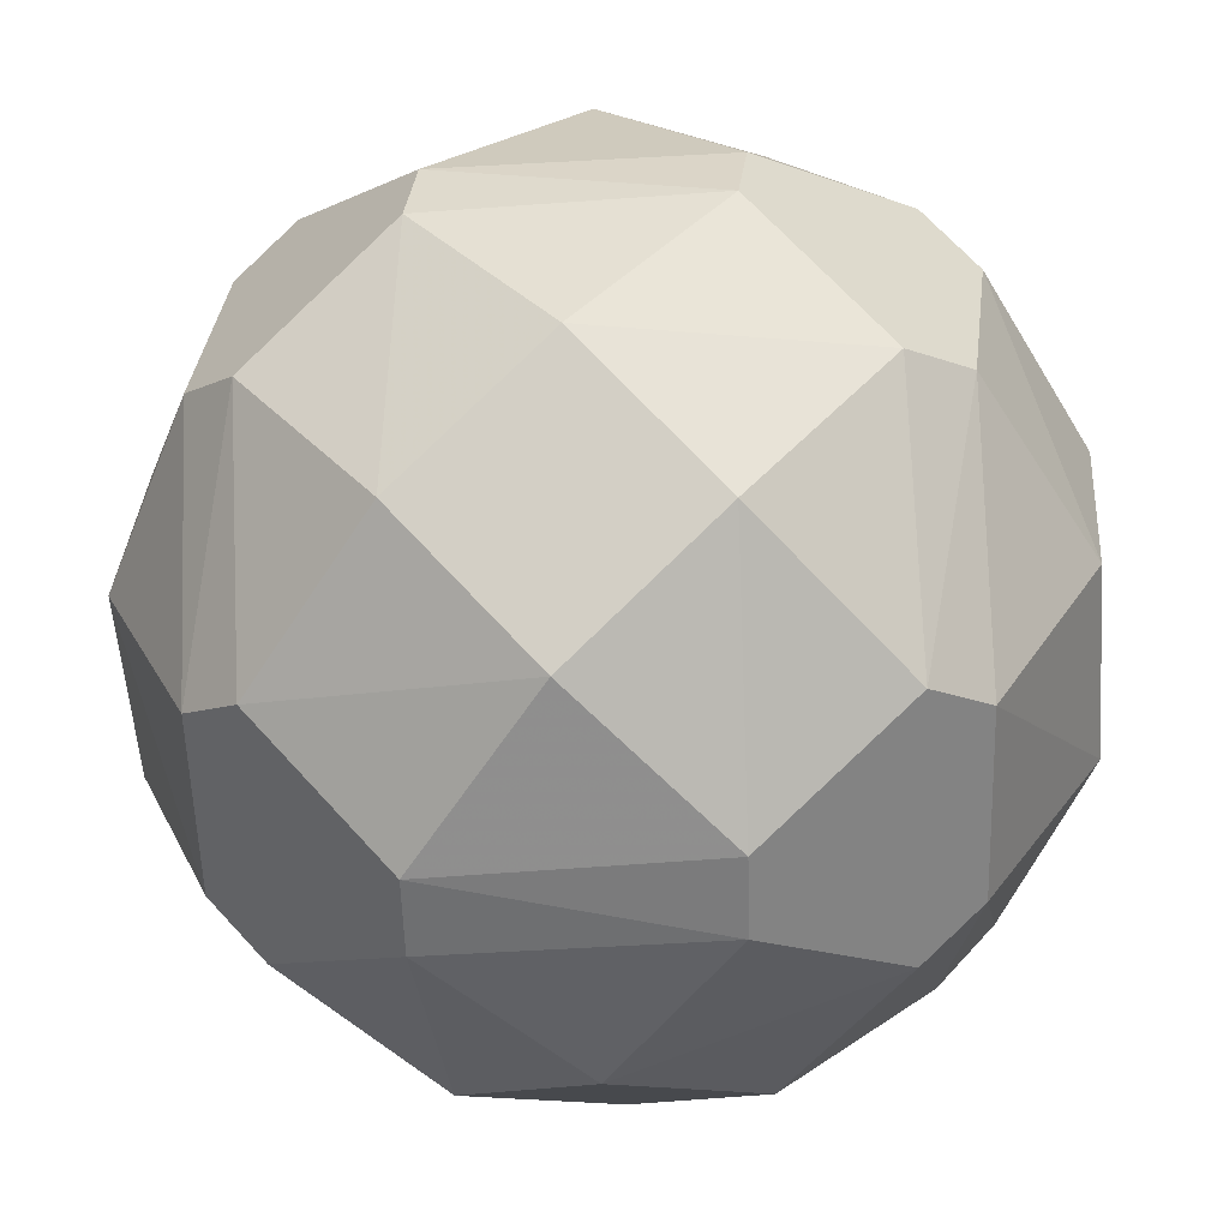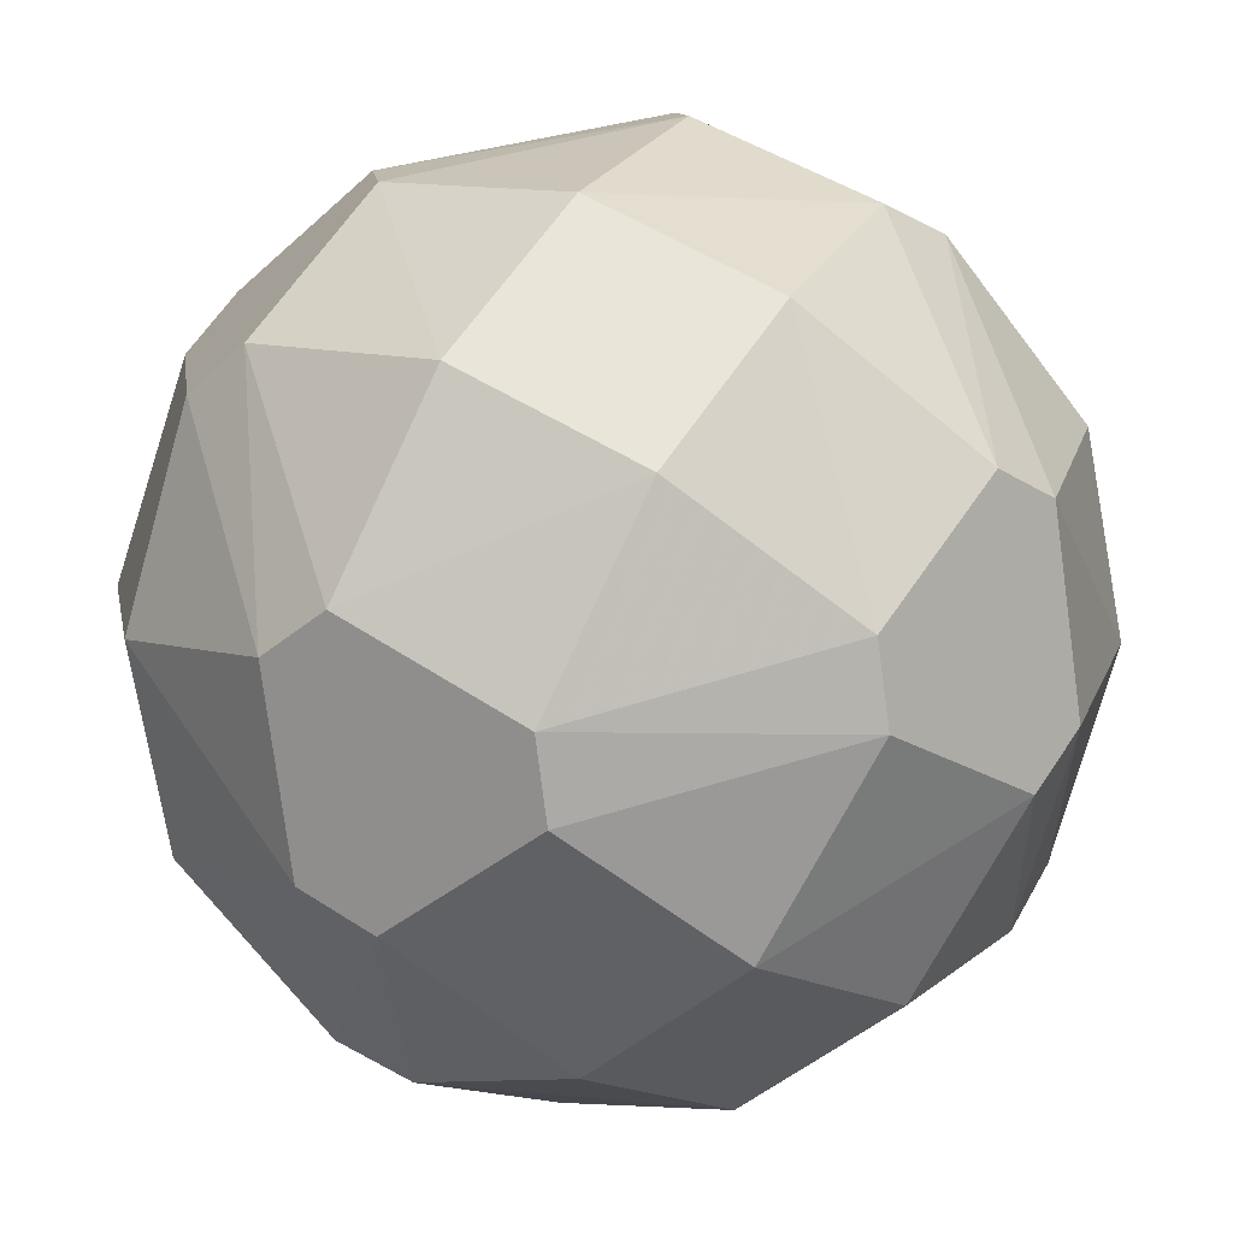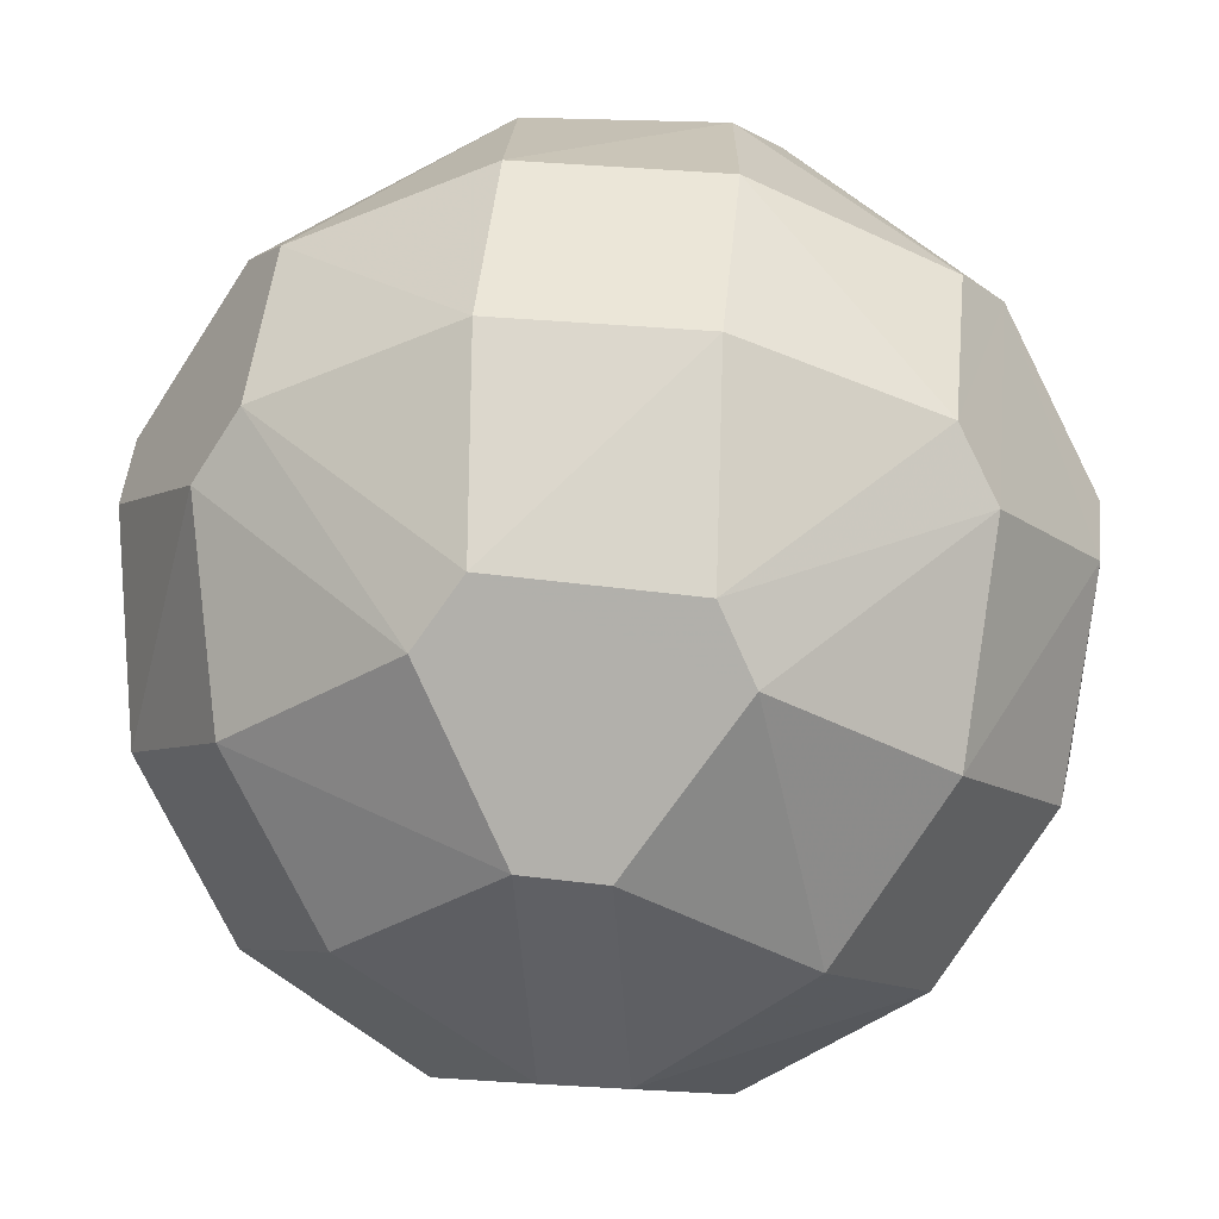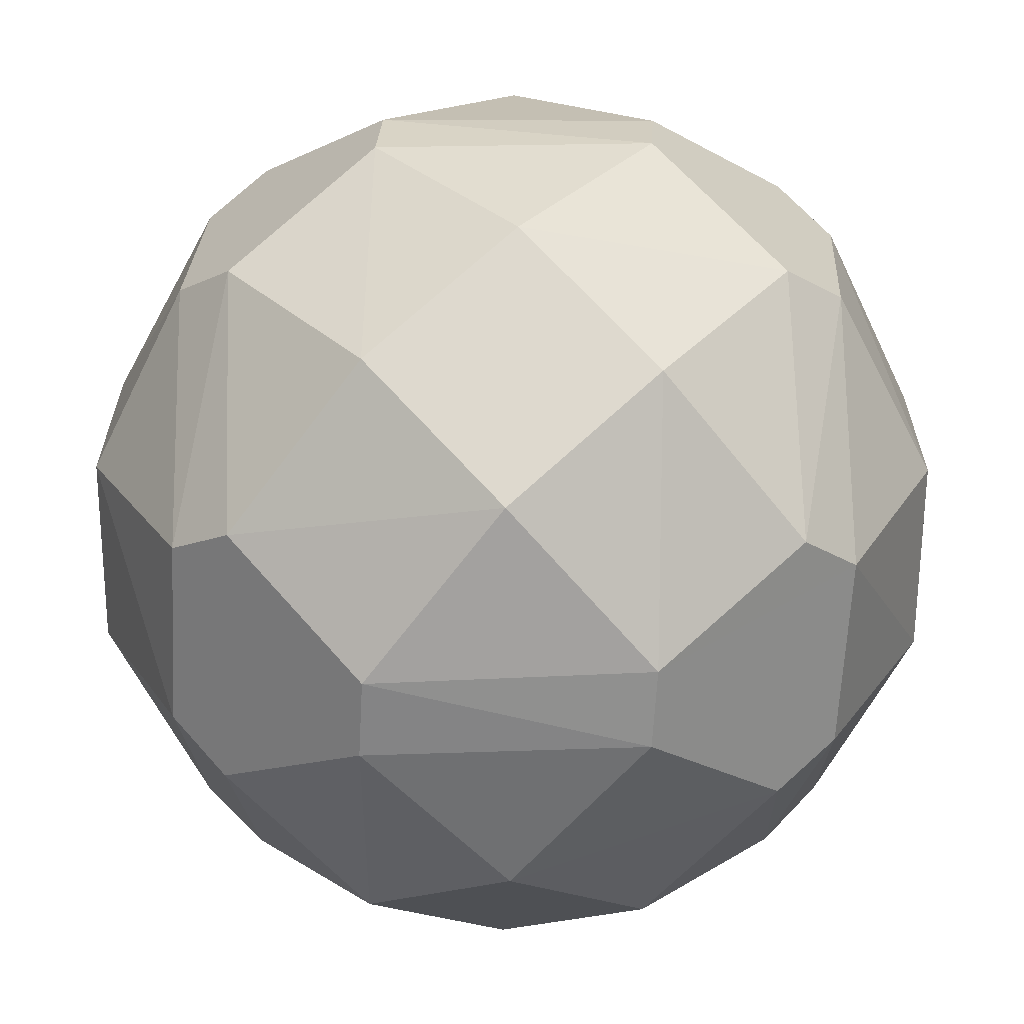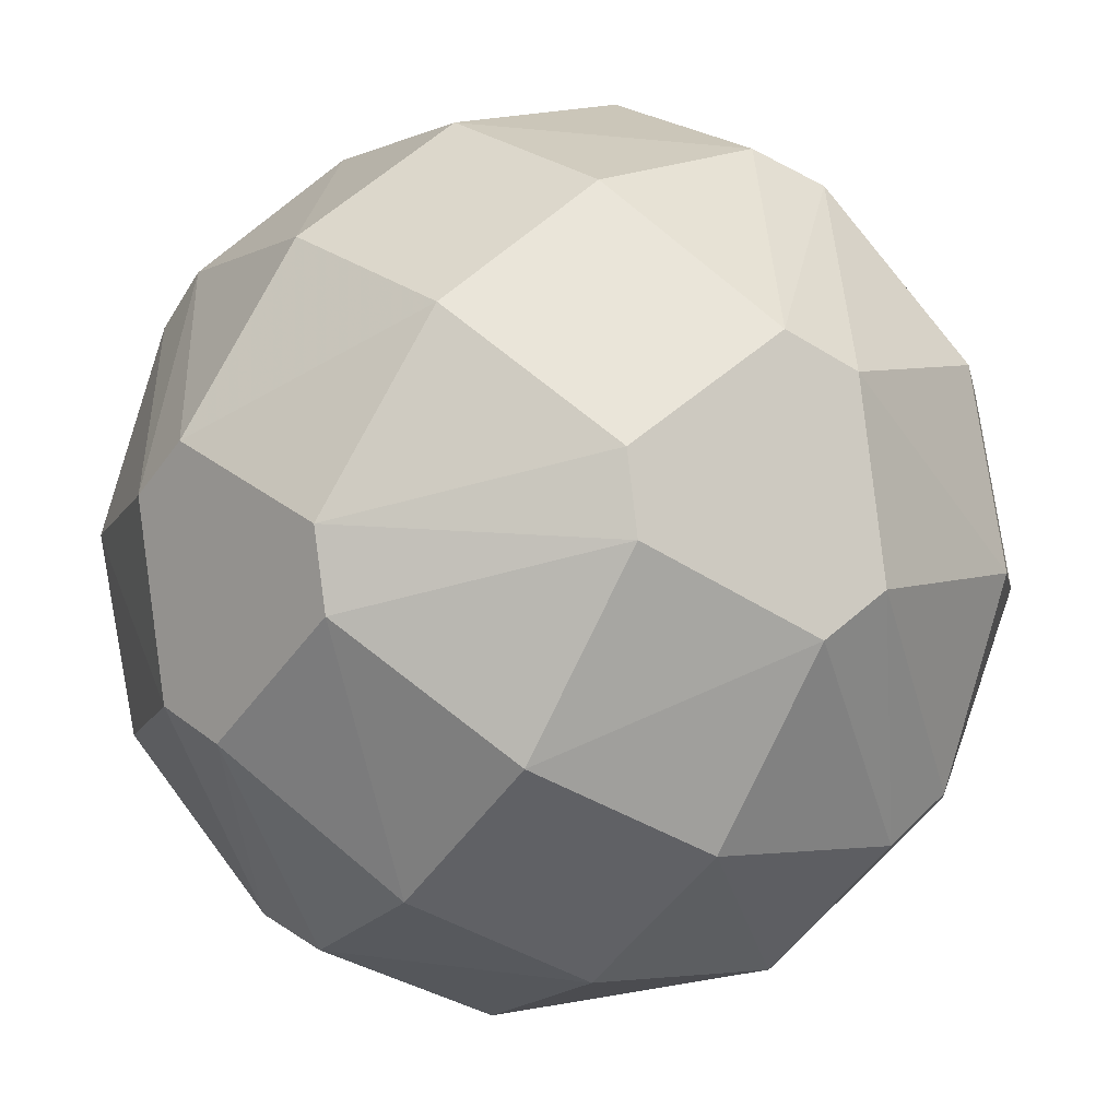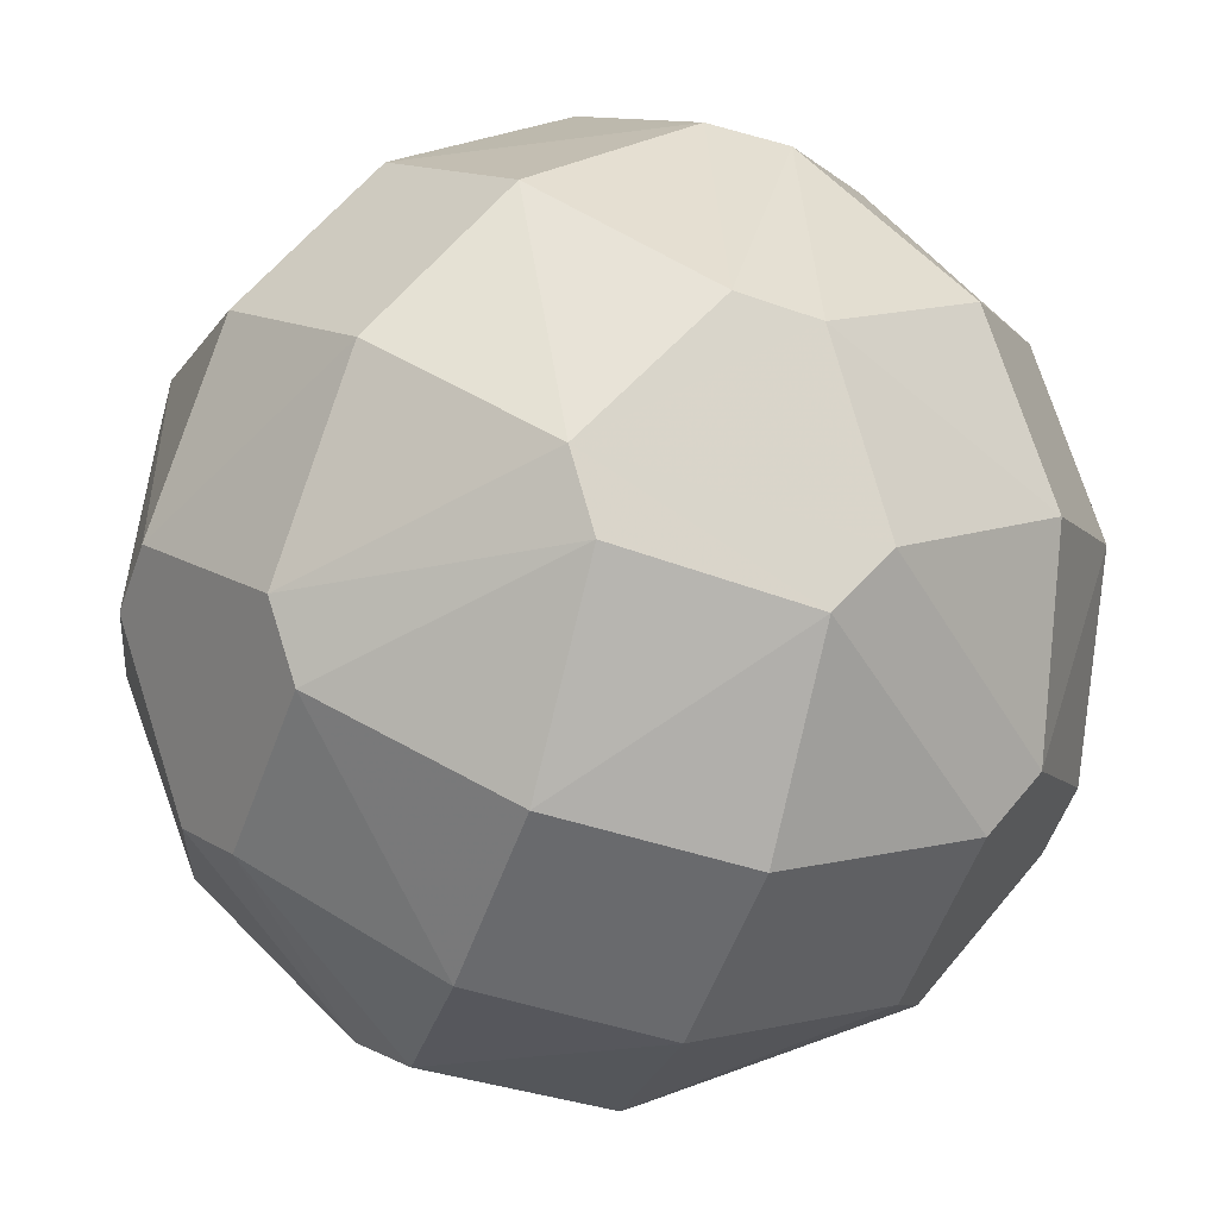
<metadata>
{"format":"obj","ext":"obj","renderer":"f3d","projection":"perspective","resolution":1024,"background":"white","views":[{"elev":-12.2,"azim":6.0,"up":"+Y"},{"elev":58.2,"azim":-104.3,"up":"+Y"},{"elev":46.2,"azim":48.9,"up":"+Y"},{"elev":71.4,"azim":-89.2,"up":"+Y"},{"elev":-49.0,"azim":-76.3,"up":"+Y"},{"elev":-53.1,"azim":-152.4,"up":"+Z"}]}
</metadata>
<code>
v 0.3274 0.0091 -1
v -0.3274 0.0091 1
v -0.3274 -0.0091 -1
v 1 -0.3274 0.0091
v 1 0.3274 -0.0091
v -1 0.3274 0.0091
v -1 -0.3274 -0.0091
v 0.0091 -1 0.3274
v 0.0091 1 -0.3274
v -0.0091 1 0.3274
v -0.0091 -1 -0.3274
v 0.0091 0.3274 1
v 0.0091 -0.3274 -1
v -0.0091 -0.3274 1
v -0.0091 0.3274 -1
v 1 0.0091 0.3274
v 1 -0.0091 -0.3274
v -1 -0.0091 0.3274
v -1 0.0091 -0.3274
v 0.3274 1 0.0091
v 0.3274 -1 -0.0091
v -0.3274 -1 0.0091
v -0.3274 1 -0.0091
v 0.6245 0.3258 0.7817
v 0.6245 -0.3258 -0.7817
v -0.6245 -0.3258 0.7817
v -0.6245 0.3258 -0.7817
v 0.7817 0.6245 0.3258
v 0.7817 -0.6245 -0.3258
v -0.7817 -0.6245 0.3258
v -0.7817 0.6245 -0.3258
v 0.3258 0.7817 0.6245
v 0.3258 -0.7817 -0.6245
v -0.3258 -0.7817 0.6245
v -0.3258 0.7817 -0.6245
v 0.3258 -0.6245 0.7817
v 0.3258 0.6245 -0.7817
v -0.3258 0.6245 0.7817
v -0.3258 -0.6245 -0.7817
v 0.7817 -0.3258 0.6245
v 0.7817 0.3258 -0.6245
v -0.7817 0.3258 0.6245
v -0.7817 -0.3258 -0.6245
v 0.6245 -0.7817 0.3258
v 0.6245 0.7817 -0.3258
v -0.6245 0.7817 0.3258
v -0.6245 -0.7817 -0.3258
v 0.6547 -0.317 0.7604
v 0.6547 0.317 -0.7604
v -0.6547 0.317 0.7604
v -0.6547 -0.317 -0.7604
v 0.7604 -0.6547 0.317
v 0.7604 0.6547 -0.317
v -0.7604 0.6547 0.317
v -0.7604 -0.6547 -0.317
v 0.317 -0.7604 0.6547
v 0.317 0.7604 -0.6547
v -0.317 0.7604 0.6547
v -0.317 -0.7604 -0.6547
v 0.317 0.6547 0.7604
v 0.317 -0.6547 -0.7604
v -0.317 -0.6547 0.7604
v -0.317 0.6547 -0.7604
v 0.7604 0.317 0.6547
v 0.7604 -0.317 -0.6547
v -0.7604 -0.317 0.6547
v -0.7604 0.317 -0.6547
v 0.6547 0.7604 0.317
v 0.6547 -0.7604 -0.317
v -0.6547 -0.7604 0.317
v -0.6547 0.7604 -0.317
v 0.3274 -0.0091 1
f 32 60 24 64 28 68
f 33 61 25 65 29 69
f 34 62 26 66 30 70
f 35 63 27 67 31 71
f 36 56 44 52 40 48
f 37 57 45 53 41 49
f 38 58 46 54 42 50
f 39 59 47 55 43 51
f 2 14 72 12
f 3 15 1 13
f 4 17 5 16
f 7 18 6 19
f 8 22 11 21
f 9 23 10 20
f 72 14 36
f 1 15 37
f 2 12 38
f 3 13 39
f 4 16 40
f 5 17 41
f 6 18 42
f 7 19 43
f 8 21 44
f 9 20 45
f 10 23 46
f 11 22 47
f 12 72 24
f 13 1 25
f 14 2 26
f 15 3 27
f 16 5 28
f 17 4 29
f 18 7 30
f 19 6 31
f 20 10 32
f 21 11 33
f 22 8 34
f 23 9 35
f 24 72 48
f 25 1 49
f 26 2 50
f 27 3 51
f 28 5 53
f 29 4 52
f 30 7 55
f 31 6 54
f 32 10 58
f 33 11 59
f 34 8 56
f 35 9 57
f 36 14 62
f 37 15 63
f 38 12 60
f 39 13 61
f 40 16 64
f 41 17 65
f 42 18 66
f 43 19 67
f 44 21 69
f 45 20 68
f 46 23 71
f 47 22 70
f 48 64 24
f 49 65 25
f 50 66 26
f 51 67 27
f 52 69 29
f 53 68 28
f 54 71 31
f 55 70 30
f 56 62 34
f 57 63 35
f 58 60 32
f 59 61 33
f 60 58 38
f 61 59 39
f 62 56 36
f 63 57 37
f 64 48 40
f 65 49 41
f 66 50 42
f 67 51 43
f 68 53 45
f 69 52 44
f 70 55 47
f 71 54 46
f 72 36 48
f 1 37 49
f 2 38 50
f 3 39 51
f 4 40 52
f 5 41 53
f 6 42 54
f 7 43 55
f 8 44 56
f 9 45 57
f 10 46 58
f 11 47 59
f 12 24 60
f 13 25 61
f 14 26 62
f 15 27 63
f 16 28 64
f 17 29 65
f 18 30 66
f 19 31 67
f 20 32 68
f 21 33 69
f 22 34 70
f 23 35 71

</code>
